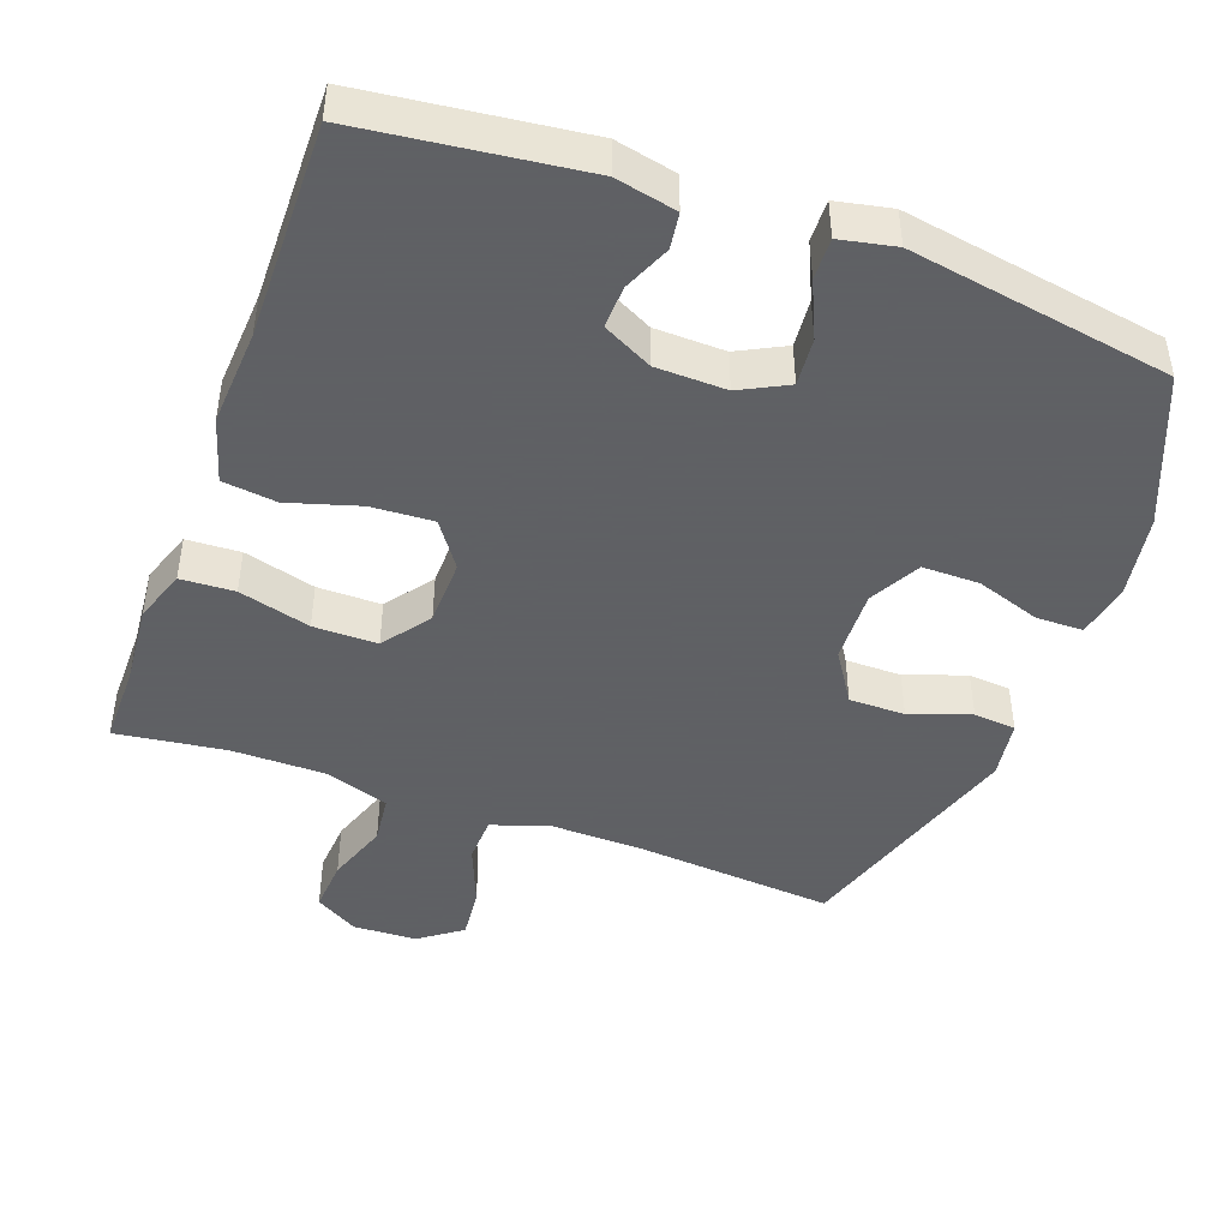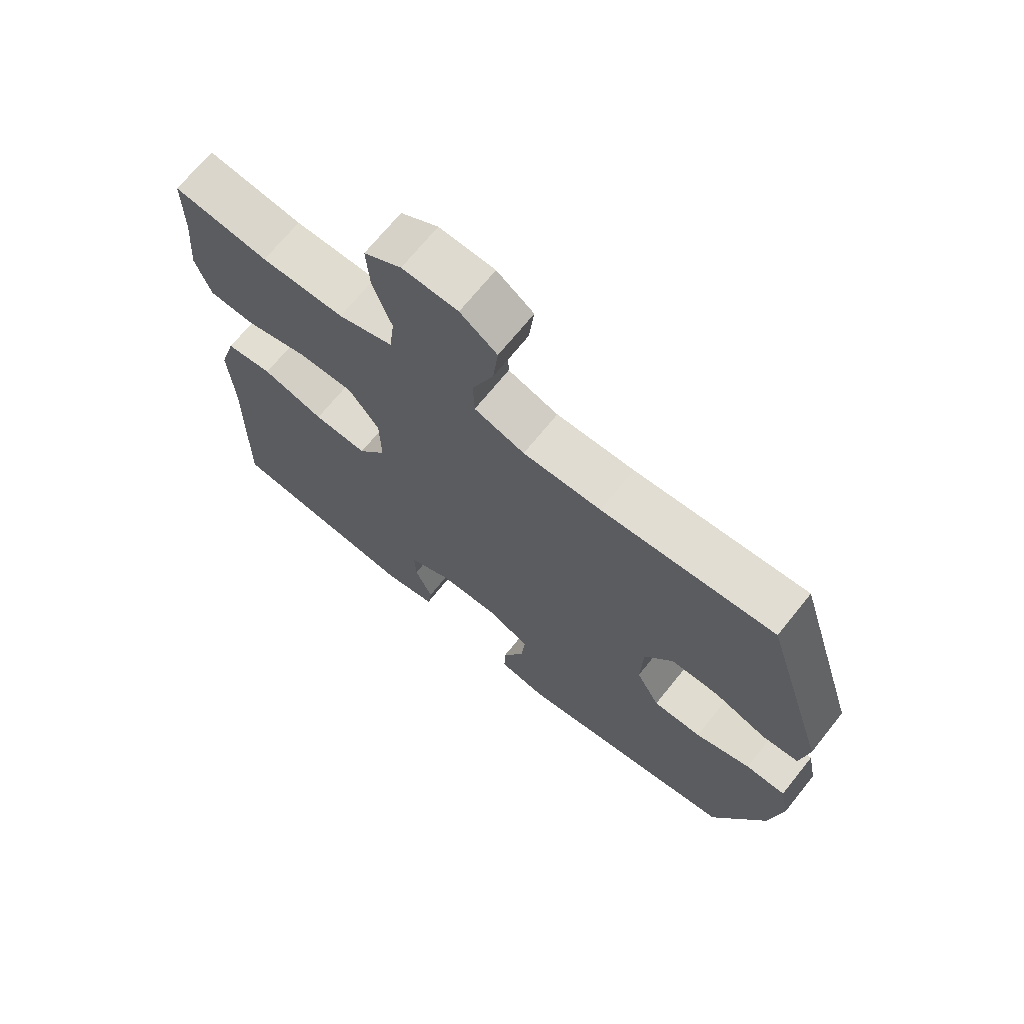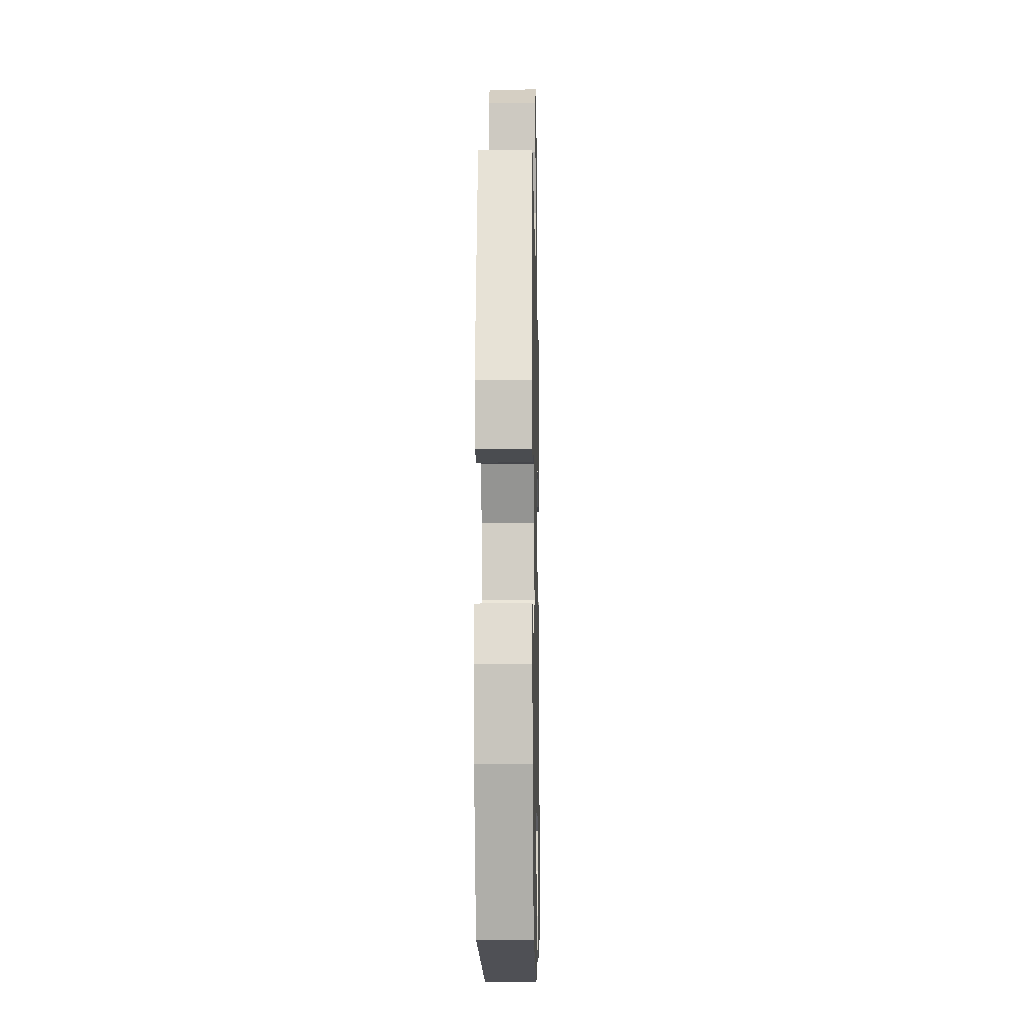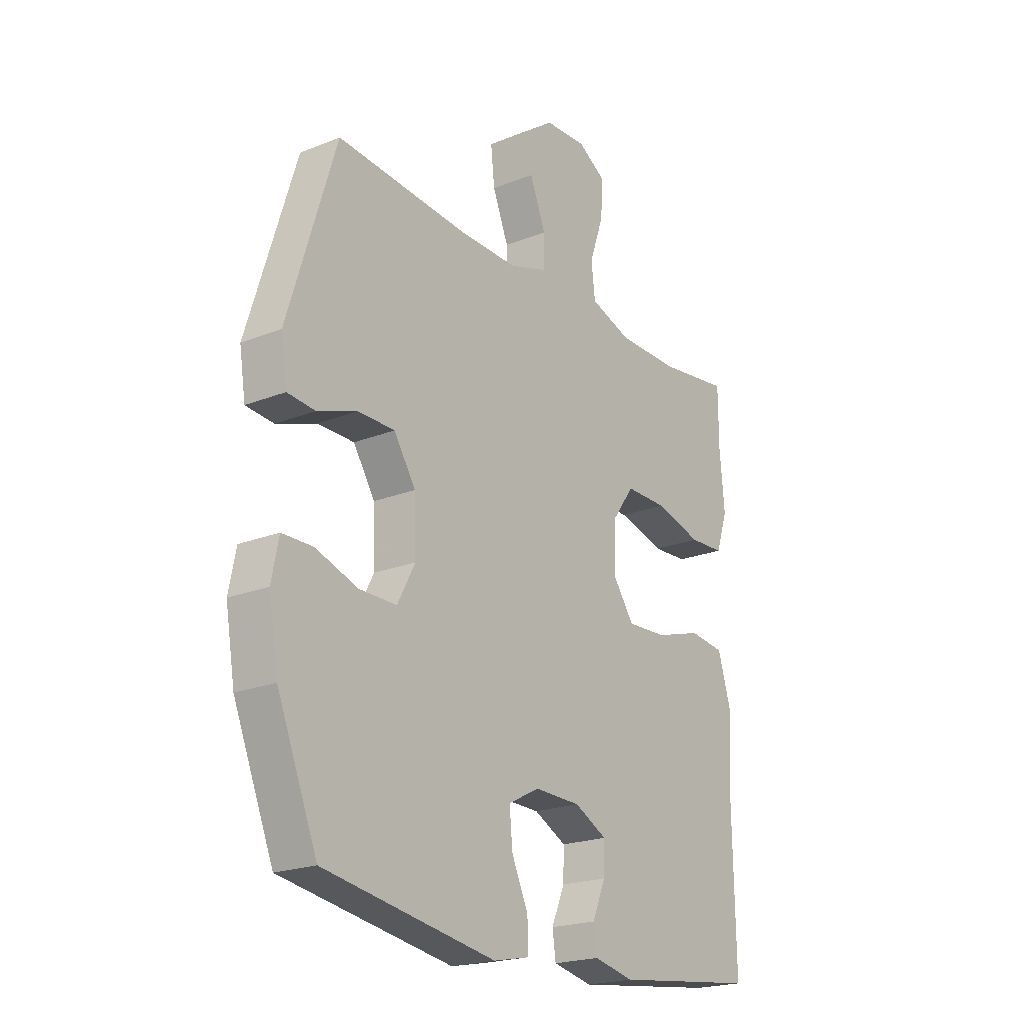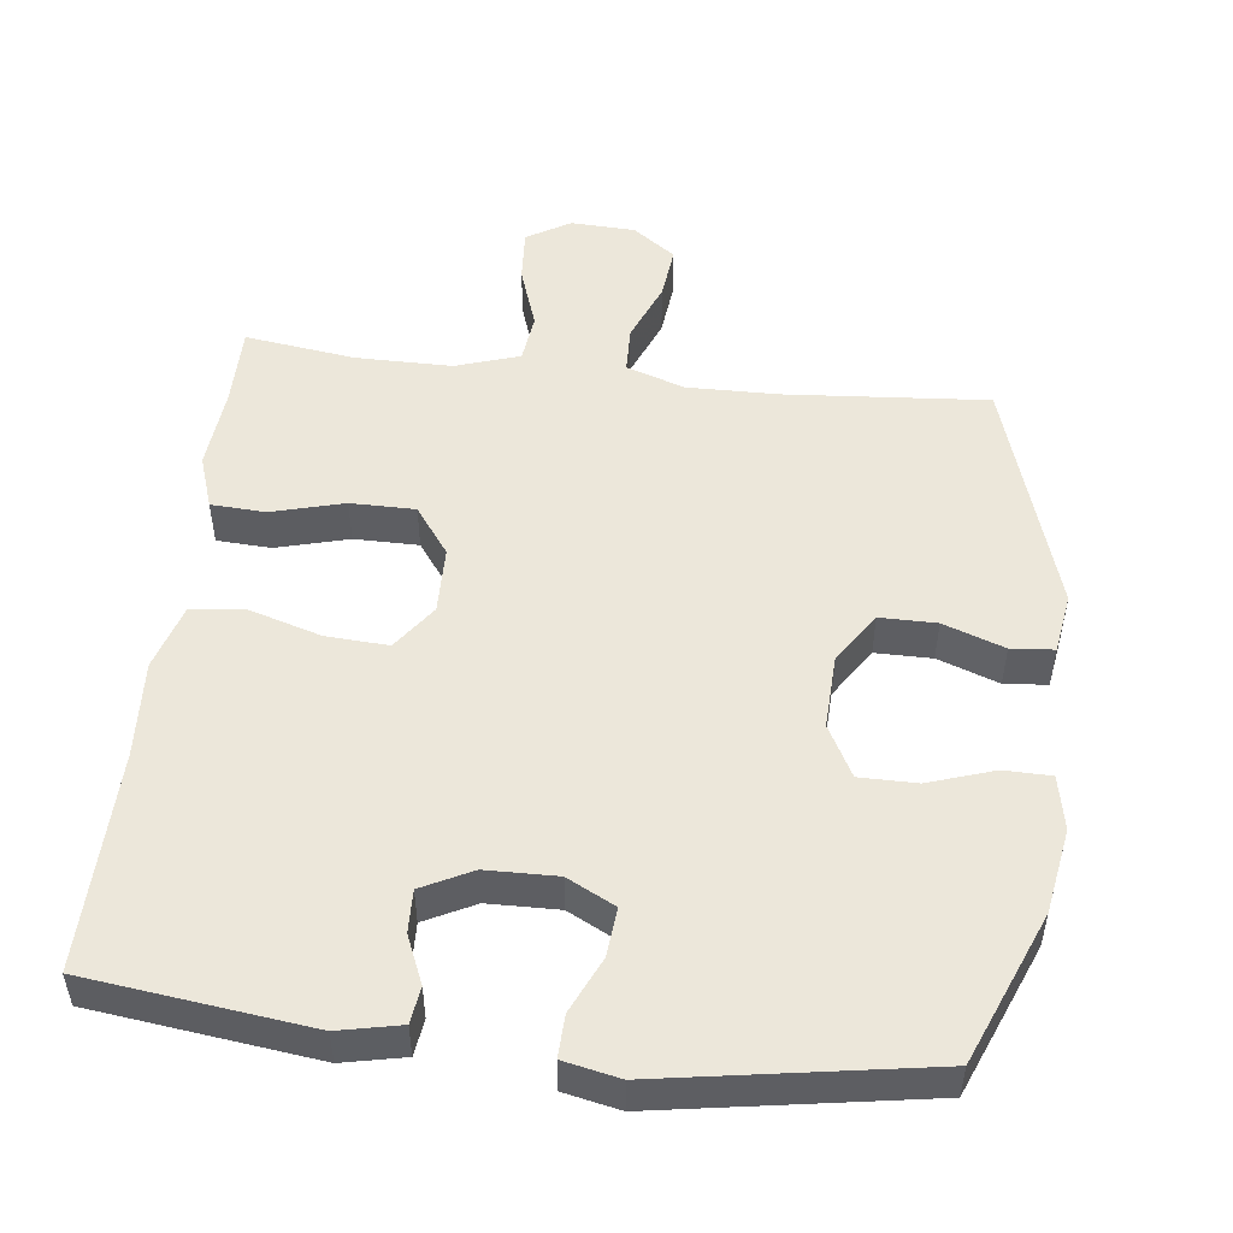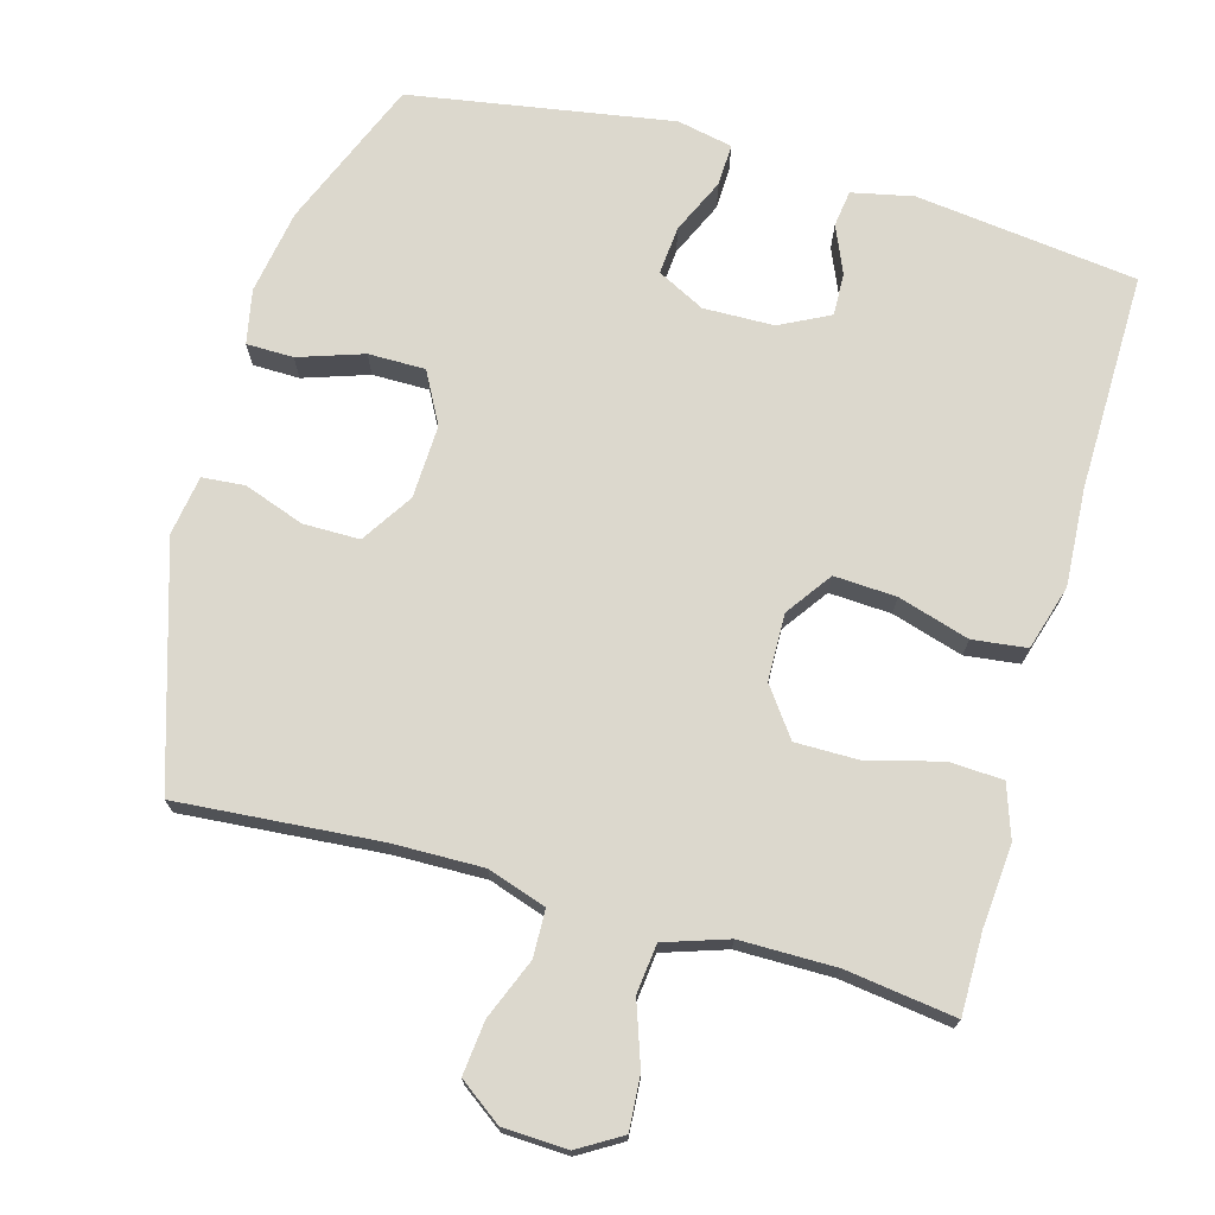
<metadata>
{"format":"obj","ext":"obj","renderer":"f3d","projection":"perspective","resolution":1024,"background":"white","views":[{"elev":-45.3,"azim":159.8,"up":"+Y"},{"elev":69.5,"azim":-141.2,"up":"+Z"},{"elev":-10.0,"azim":-88.9,"up":"+Z"},{"elev":-21.3,"azim":-54.6,"up":"+Z"},{"elev":50.9,"azim":-173.3,"up":"+Y"},{"elev":72.4,"azim":15.6,"up":"+Y"}]}
</metadata>
<code>
v 0.5 0.07 -0.5
v 0.193 0.07 -0.538
v 0.108 0.07 -0.52
v 0.101 0.07 -0.47
v 0.129 0.07 -0.404
v 0.131 0.07 -0.345
v 0.062 0.07 -0.31
v -0.036 0.07 -0.308
v -0.102 0.07 -0.342
v -0.096 0.07 -0.409
v -0.061 0.07 -0.486
v -0.059 0.07 -0.544
v -0.136 0.07 -0.56
v -0.5 0.07 -0.5
v -0.585 0.07 -0.293
v -0.605 0.07 -0.176
v -0.59 0.07 -0.101
v -0.525 0.07 -0.1
v -0.435 0.07 -0.13
v -0.356 0.07 -0.13
v -0.318 0.07 -0.059
v -0.322 0.07 0.043
v -0.368 0.07 0.114
v -0.446 0.07 0.114
v -0.53 0.07 0.084
v -0.589 0.07 0.089
v -0.602 0.07 0.172
v -0.5 0.07 0.5
v -0.221 0.07 0.478
v -0.095 0.07 0.476
v -0.014 0.07 0.503
v -0.012 0.07 0.568
v -0.046 0.07 0.652
v -0.054 0.07 0.726
v 0.005 0.07 0.769
v 0.094 0.07 0.773
v 0.154 0.07 0.737
v 0.149 0.07 0.663
v 0.119 0.07 0.576
v 0.127 0.07 0.508
v 0.215 0.07 0.479
v 0.348 0.07 0.479
v 0.5 0.07 0.5
v 0.5 0.07 0.387
v 0.51 0.07 0.274
v 0.485 0.07 0.2
v 0.41 0.07 0.196
v 0.31 0.07 0.223
v 0.221 0.07 0.223
v 0.173 0.07 0.157
v 0.171 0.07 0.064
v 0.216 0.07 0.001
v 0.302 0.07 0.006
v 0.401 0.07 0.036
v 0.476 0.07 0.027
v 0.503 0.07 -0.063
v 0.495 0.07 -0.198
v 0.5 0 -0.5
v 0.193 0 -0.538
v 0.108 0 -0.52
v 0.101 0 -0.47
v 0.129 0 -0.404
v 0.131 0 -0.345
v 0.062 0 -0.31
v -0.036 0 -0.308
v -0.102 0 -0.342
v -0.096 0 -0.409
v -0.061 0 -0.486
v -0.059 0 -0.544
v -0.136 0 -0.56
v -0.5 0 -0.5
v -0.585 0 -0.293
v -0.605 0 -0.176
v -0.59 0 -0.101
v -0.525 0 -0.1
v -0.435 0 -0.13
v -0.356 0 -0.13
v -0.318 0 -0.059
v -0.322 0 0.043
v -0.368 0 0.114
v -0.446 0 0.114
v -0.53 0 0.084
v -0.589 0 0.089
v -0.602 0 0.172
v -0.5 0 0.5
v -0.221 0 0.478
v -0.095 0 0.476
v -0.014 0 0.503
v -0.012 0 0.568
v -0.046 0 0.652
v -0.054 0 0.726
v 0.005 0 0.769
v 0.094 0 0.773
v 0.154 0 0.737
v 0.149 0 0.663
v 0.119 0 0.576
v 0.127 0 0.508
v 0.215 0 0.479
v 0.348 0 0.479
v 0.5 0 0.5
v 0.5 0 0.387
v 0.51 0 0.274
v 0.485 0 0.2
v 0.41 0 0.196
v 0.31 0 0.223
v 0.221 0 0.223
v 0.173 0 0.157
v 0.171 0 0.064
v 0.216 0 0.001
v 0.302 0 0.006
v 0.401 0 0.036
v 0.476 0 0.027
v 0.503 0 -0.063
v 0.495 0 -0.198
f 54 55 56 57
f 53 54 57 1
f 52 53 1 2
f 51 52 2
f 45 46 47 48
f 44 45 48 49
f 42 43 44 49
f 41 42 49 50
f 36 37 38 39
f 36 39 40
f 35 36 40
f 32 33 34 35
f 31 32 35 40
f 30 31 40 41
f 26 27 28 29
f 24 25 26 29
f 23 24 29 30
f 22 23 30 41
f 16 17 18 19
f 16 19 20
f 15 16 20
f 14 15 20
f 13 14 20 21
f 10 11 12 13
f 9 10 13 21
f 2 3 4 5
f 51 2 5 6
f 50 51 6 7
f 41 50 7 8
f 21 22 41
f 8 9 21 41
f 114 113 112 111
f 58 114 111 110
f 59 58 110 109
f 59 109 108
f 105 104 103 102
f 106 105 102 101
f 106 101 100 99
f 107 106 99 98
f 96 95 94 93
f 97 96 93
f 97 93 92
f 92 91 90 89
f 97 92 89 88
f 98 97 88 87
f 86 85 84 83
f 86 83 82 81
f 87 86 81 80
f 98 87 80 79
f 76 75 74 73
f 77 76 73
f 77 73 72
f 77 72 71
f 78 77 71 70
f 70 69 68 67
f 78 70 67 66
f 62 61 60 59
f 63 62 59 108
f 64 63 108 107
f 65 64 107 98
f 98 79 78
f 98 78 66 65
f 1 58 59 2
f 2 59 60 3
f 3 60 61 4
f 4 61 62 5
f 5 62 63 6
f 6 63 64 7
f 7 64 65 8
f 8 65 66 9
f 9 66 67 10
f 10 67 68 11
f 11 68 69 12
f 12 69 70 13
f 13 70 71 14
f 14 71 72 15
f 15 72 73 16
f 16 73 74 17
f 17 74 75 18
f 18 75 76 19
f 19 76 77 20
f 20 77 78 21
f 21 78 79 22
f 22 79 80 23
f 23 80 81 24
f 24 81 82 25
f 25 82 83 26
f 26 83 84 27
f 27 84 85 28
f 28 85 86 29
f 29 86 87 30
f 30 87 88 31
f 31 88 89 32
f 32 89 90 33
f 33 90 91 34
f 34 91 92 35
f 35 92 93 36
f 36 93 94 37
f 37 94 95 38
f 38 95 96 39
f 39 96 97 40
f 40 97 98 41
f 41 98 99 42
f 42 99 100 43
f 43 100 101 44
f 44 101 102 45
f 45 102 103 46
f 46 103 104 47
f 47 104 105 48
f 48 105 106 49
f 49 106 107 50
f 50 107 108 51
f 51 108 109 52
f 52 109 110 53
f 53 110 111 54
f 54 111 112 55
f 55 112 113 56
f 56 113 114 57
f 57 114 58 1

</code>
